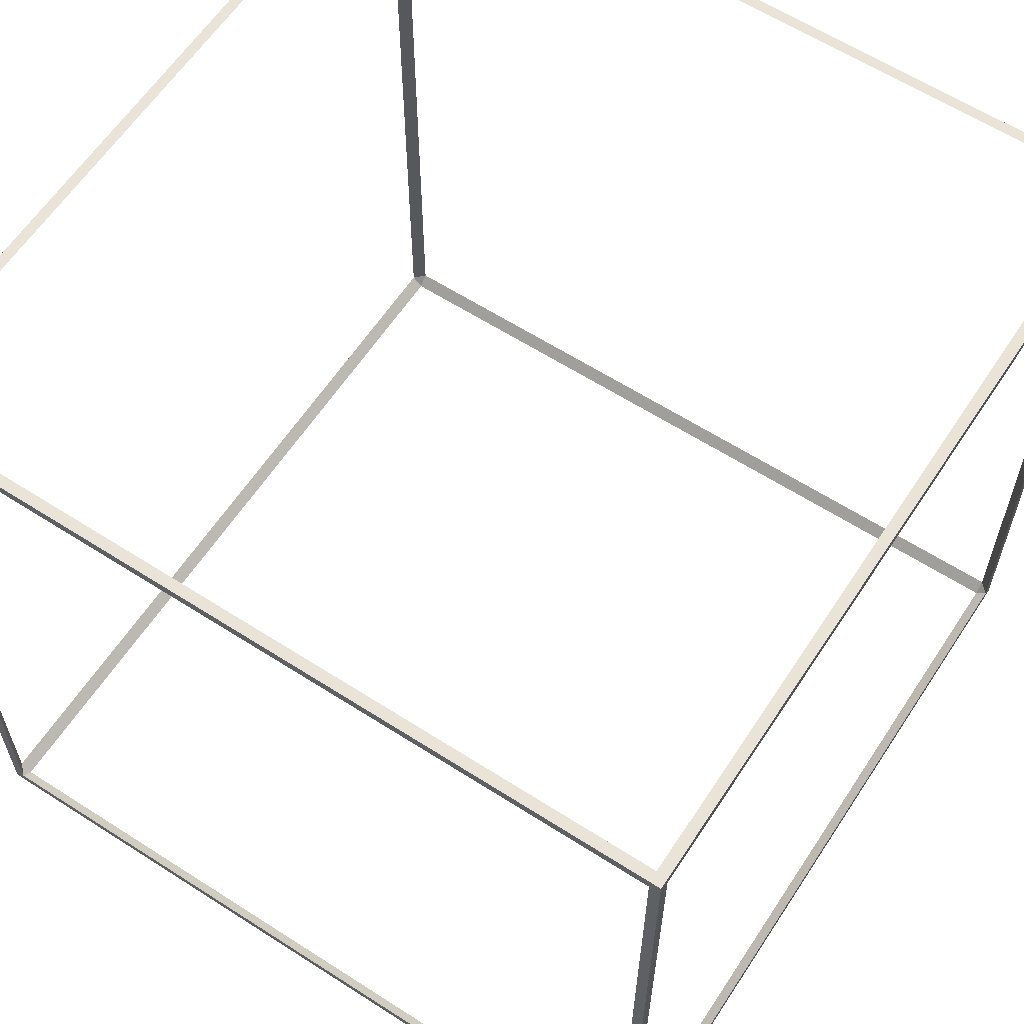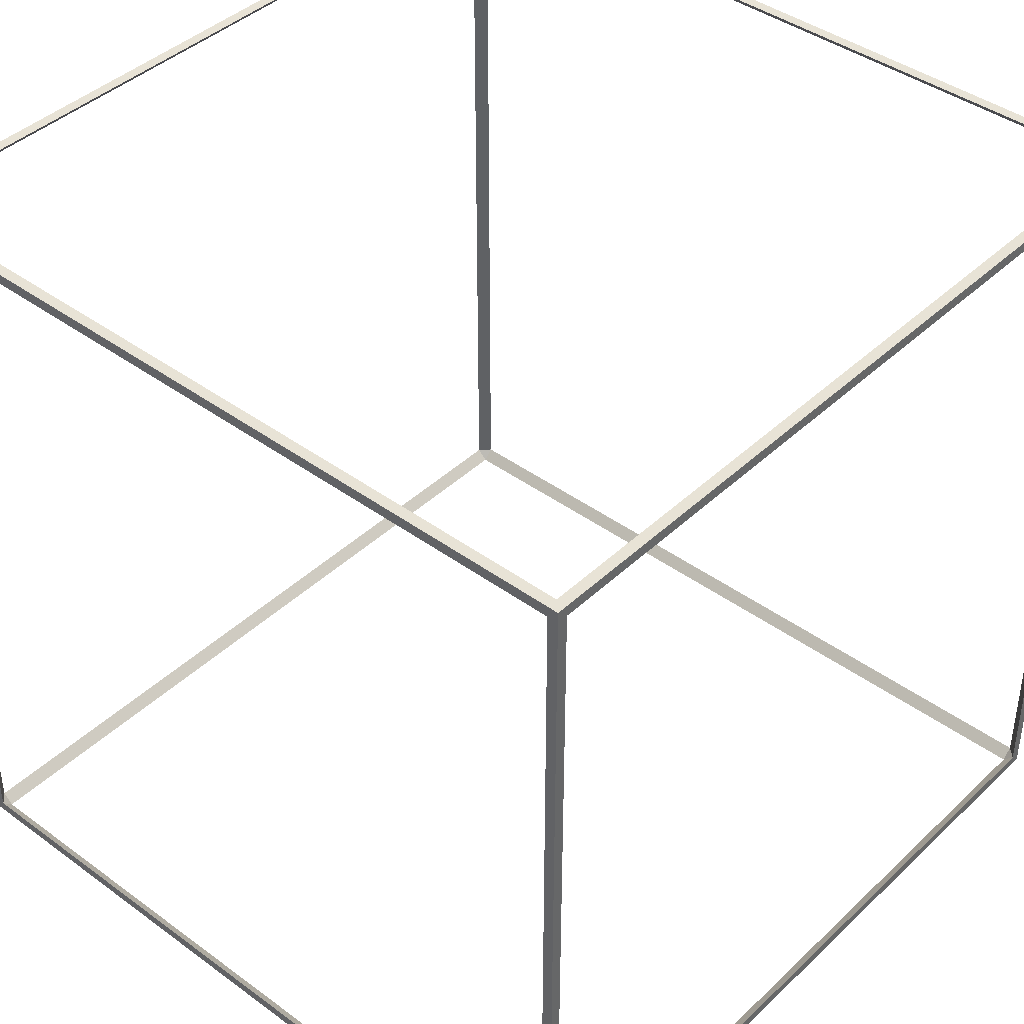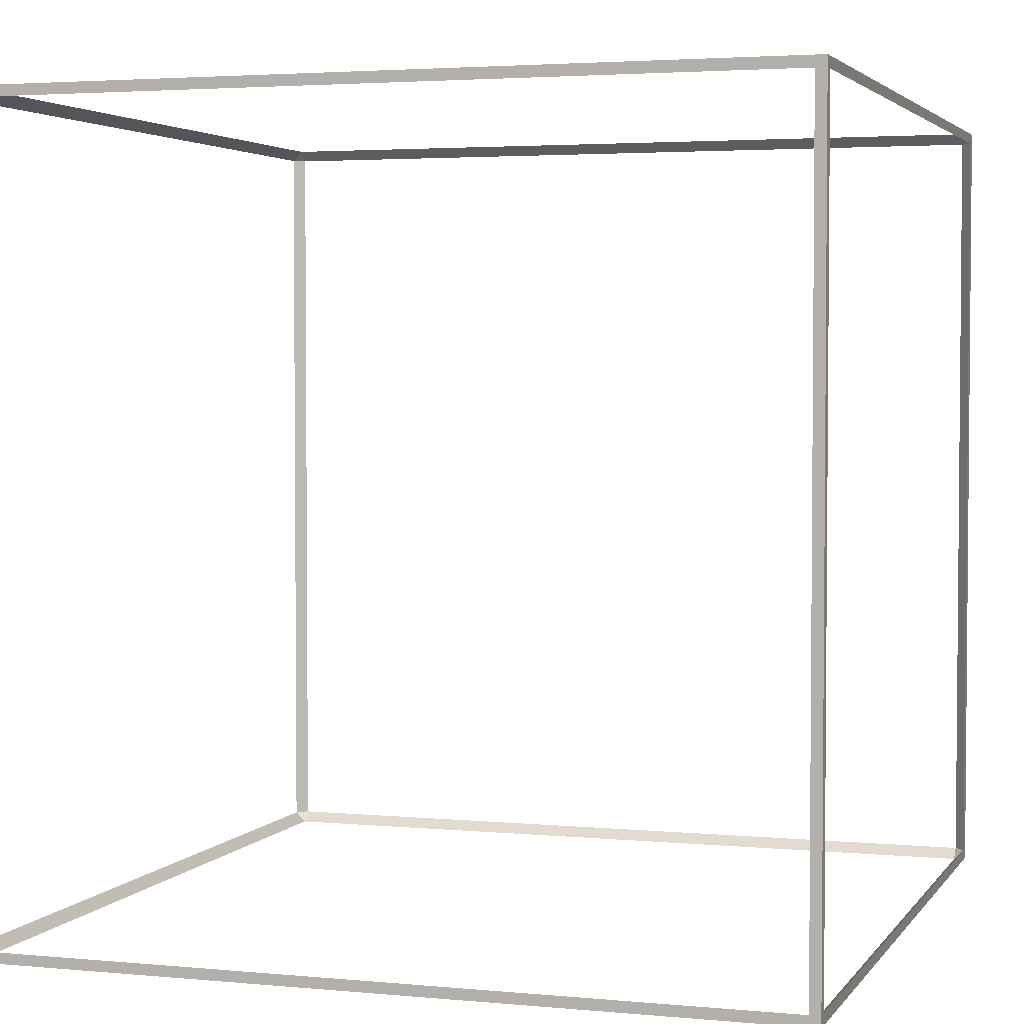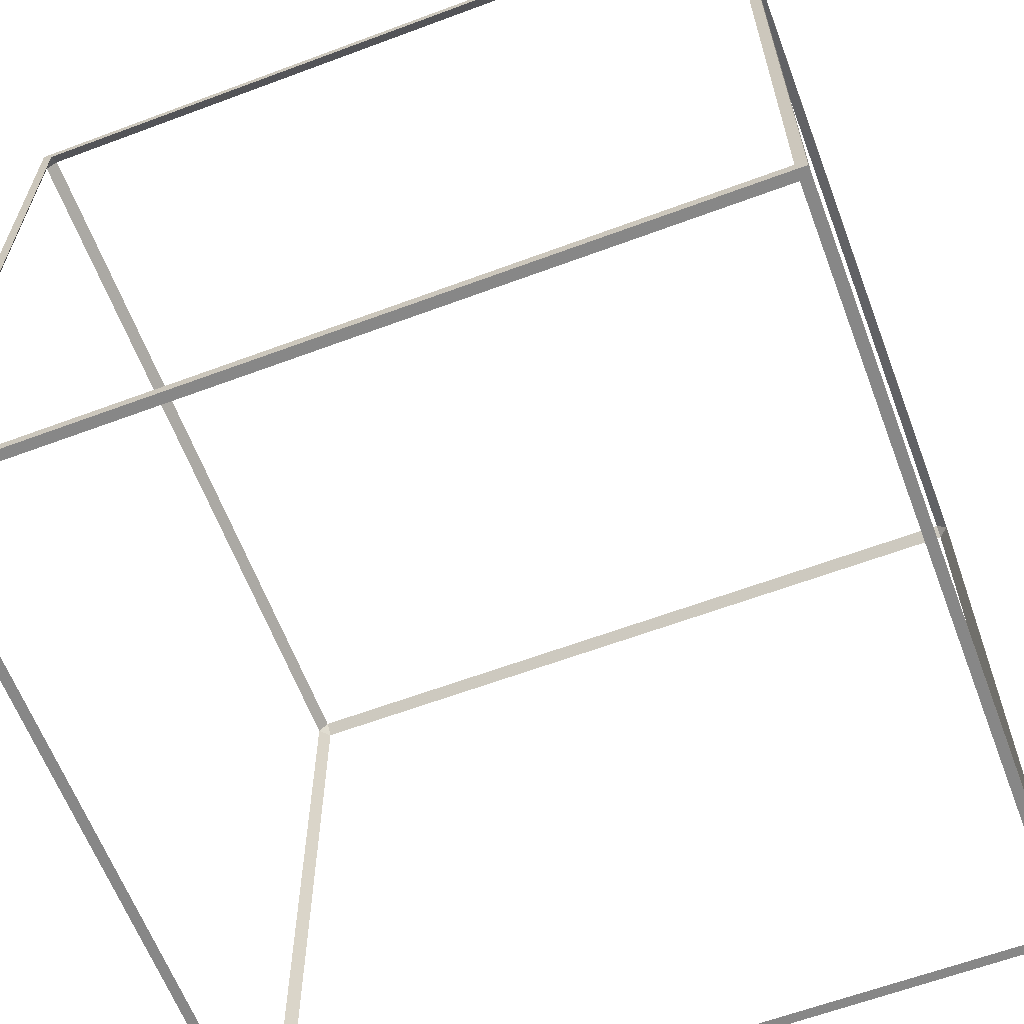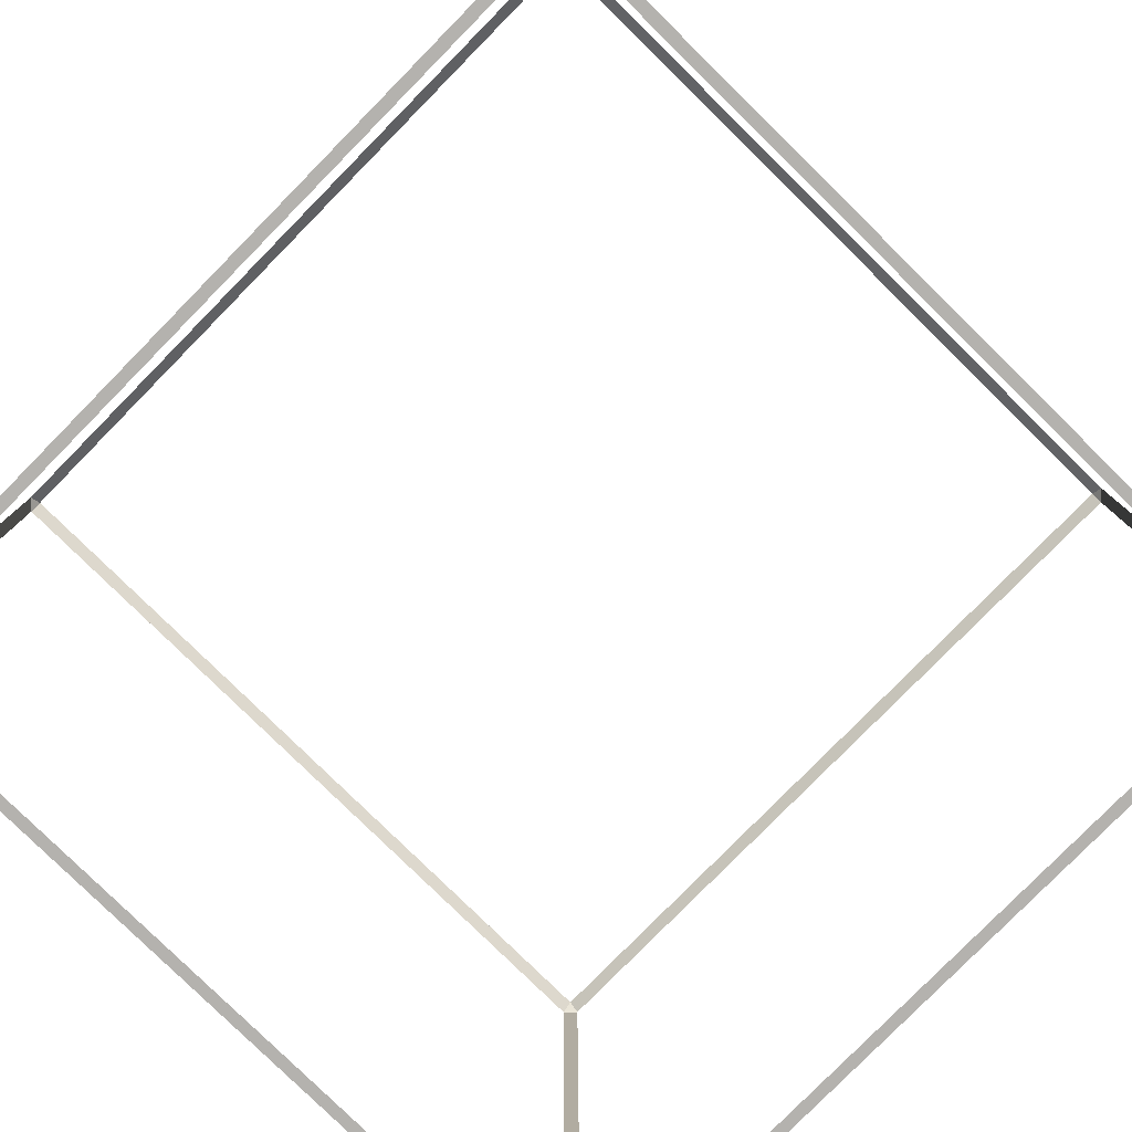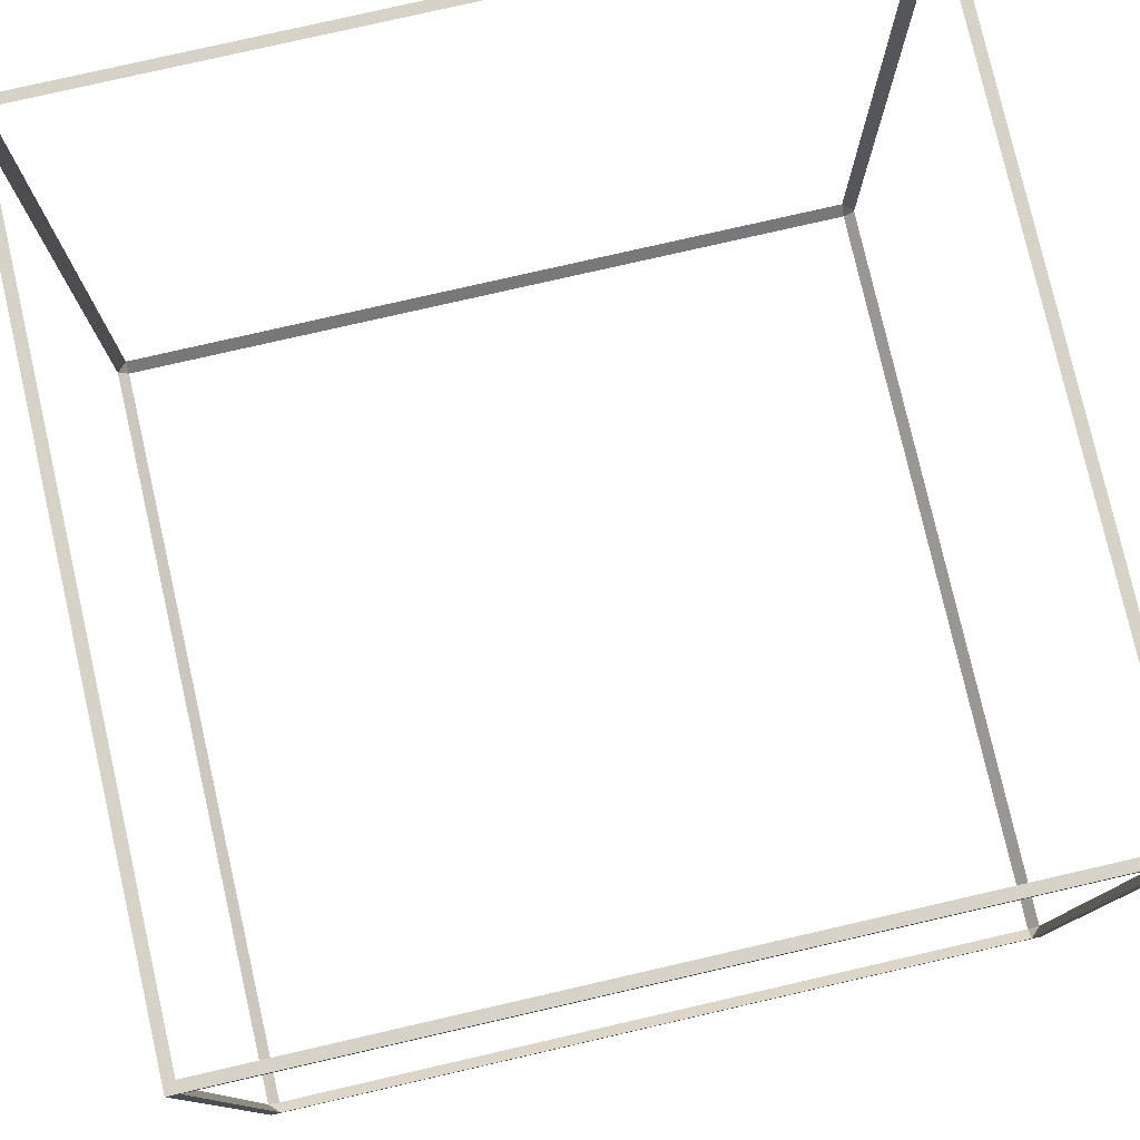
<metadata>
{"format":"obj","ext":"obj","renderer":"f3d","projection":"perspective","resolution":1024,"background":"white","views":[{"elev":61.2,"azim":-146.8,"up":"+Y"},{"elev":41.6,"azim":-138.5,"up":"+Z"},{"elev":3.2,"azim":18.1,"up":"+Z"},{"elev":-62.5,"azim":110.7,"up":"+Y"},{"elev":-79.8,"azim":-134.5,"up":"+Y"},{"elev":78.6,"azim":77.1,"up":"+Y"}]}
</metadata>
<code>
o Cube
v 1 1 -1
v 1 -1 -1
v 1 1 1
v 1 -1 1
v -1 1 -1
v -1 -1 -1
v -1 1 1
v -1 -1 1
v -1 1 -0.95
v 1 -1 -0.95
v -1 -1 -0.95
v 1 1 -0.95
v -1 -1 0.95
v 1 1 0.95
v -1 1 0.95
v 1 -1 0.95
v -1 0.95 1
v 1 0.95 -1
v 1 0.95 1
v -1 0.95 -1
v 1 0.9738 -0.9738
v -1 0.9738 -0.9738
v -1 0.9738 0.9738
v 1 0.9738 0.9738
v 1 -0.95 -1
v 1 -0.95 1
v -1 -0.95 -1
v -1 -0.95 1
v -1 -0.9738 -0.9738
v 1 -0.9738 -0.9738
v 1 -0.9738 0.9738
v -1 -0.9738 0.9738
v -0.95 -1 -1
v -0.95 1 1
v -0.95 -1 1
v -0.95 1 -1
v -0.9738 -1 -0.9738
v -0.9738 1 -0.9738
v -0.9738 -1 0.9738
v -0.9738 1 0.9738
v -0.9738 0.9738 -1
v -0.9738 0.9738 1
v -0.9738 -0.9738 1
v -0.9738 -0.9738 -1
v 0.95 -1 1
v 0.95 1 -1
v 0.95 -1 -1
v 0.95 1 1
v 0.9738 1 -0.9738
v 0.9738 -1 -0.9738
v 0.9738 1 0.9738
v 0.9738 -1 0.9738
v 0.9738 0.9738 1
v 0.9738 0.9738 -1
v 0.9738 -0.9738 -1
v 0.9738 -0.9738 1
f 40 15 7 34
f 42 34 7 17
f 22 9 5 20
f 52 16 4 45
f 24 14 3 19
f 54 46 1 18
f 36 38 49 46
f 44 55 47 33
f 15 40 38 9
f 15 9 22 23
f 56 43 35 45
f 54 18 25 55
f 48 34 42 53
f 18 21 30 25
f 26 19 53 56
f 27 20 41 44
f 28 17 23 32
f 10 30 31 16
f 11 37 39 13
f 36 46 54 41
f 36 5 9 38
f 47 2 10 50
f 18 1 12 21
f 52 45 35 39
f 17 7 15 23
f 50 52 31 30
f 51 49 21 24
f 52 56 31
f 39 32 43
f 41 54 49 38
f 42 23 40
f 53 24 31 56
f 8 28 32 13
f 16 52 50 10
f 2 25 30 10
f 42 17 28 43
f 35 43 28 8
f 11 29 27 6
f 16 31 26 4
f 47 55 25 2
f 50 30 55
f 42 43 32 23
f 47 50 37 33
f 24 19 26 31
f 6 27 44 33
f 44 41 22 29
f 40 34 48 51
f 13 32 29 11
f 6 33 37 11
f 53 51 24
f 13 39 35 8
f 20 5 36 41
f 37 29 32 39
f 37 44 29
f 54 21 49
f 4 26 56 45
f 44 37 50 55
f 38 40 23 22
f 12 14 24 21
f 43 56 52 39
f 1 46 49 12
f 51 53 42 40
f 14 51 48 3
f 19 3 48 53
f 55 30 21 54
f 12 49 51 14
f 22 20 27 29
f 38 22 41

</code>
